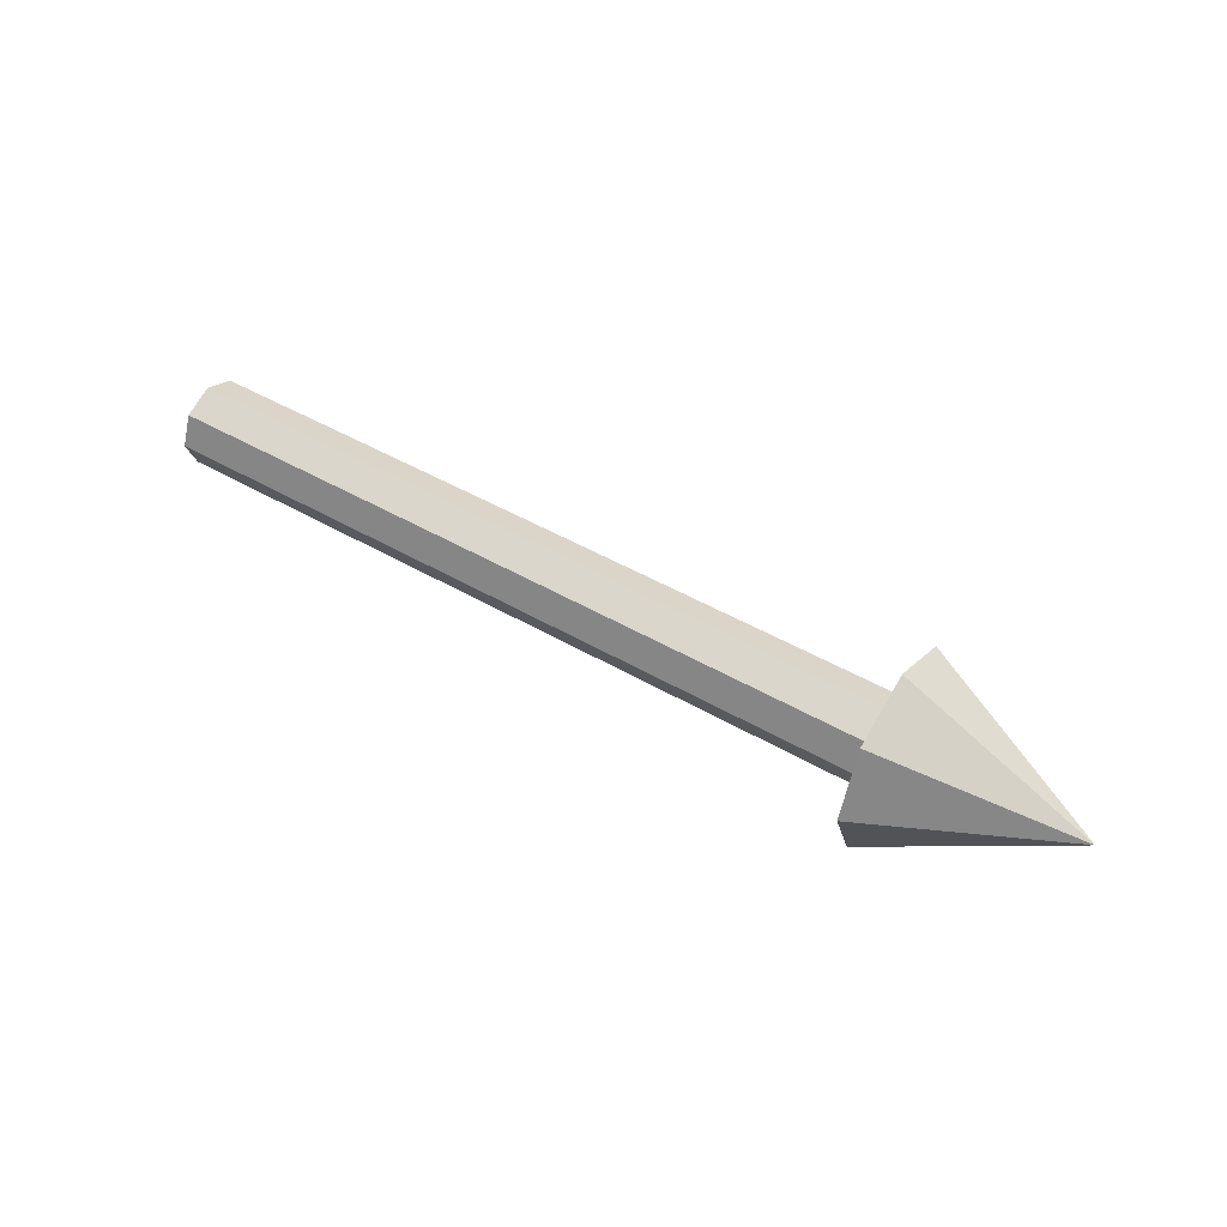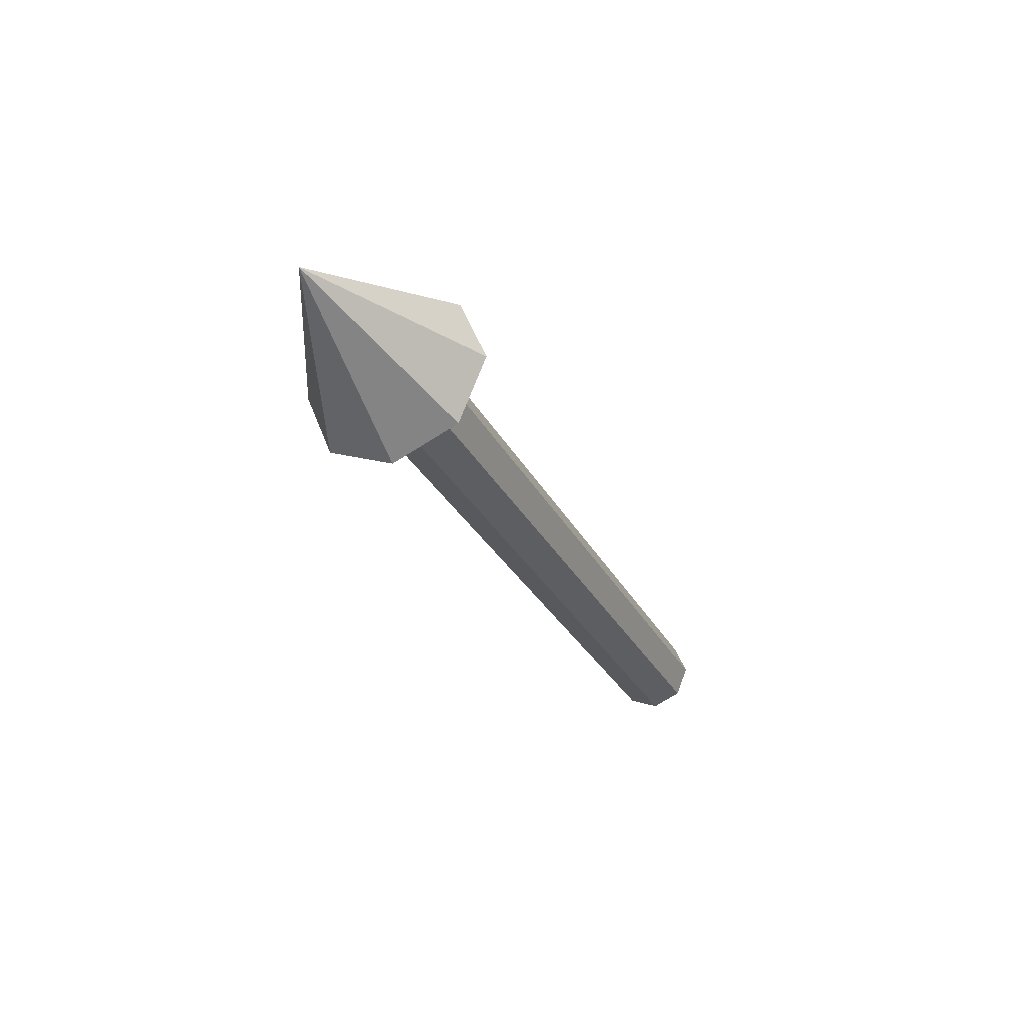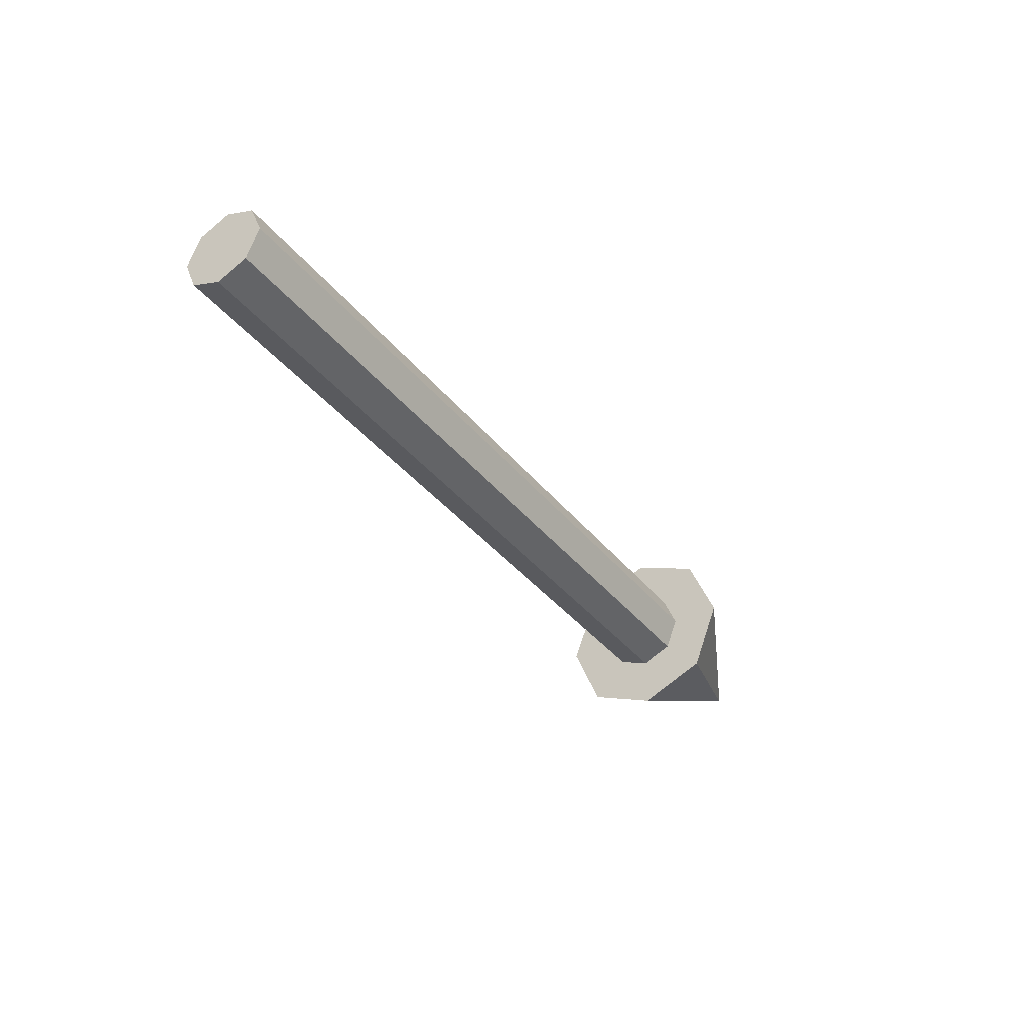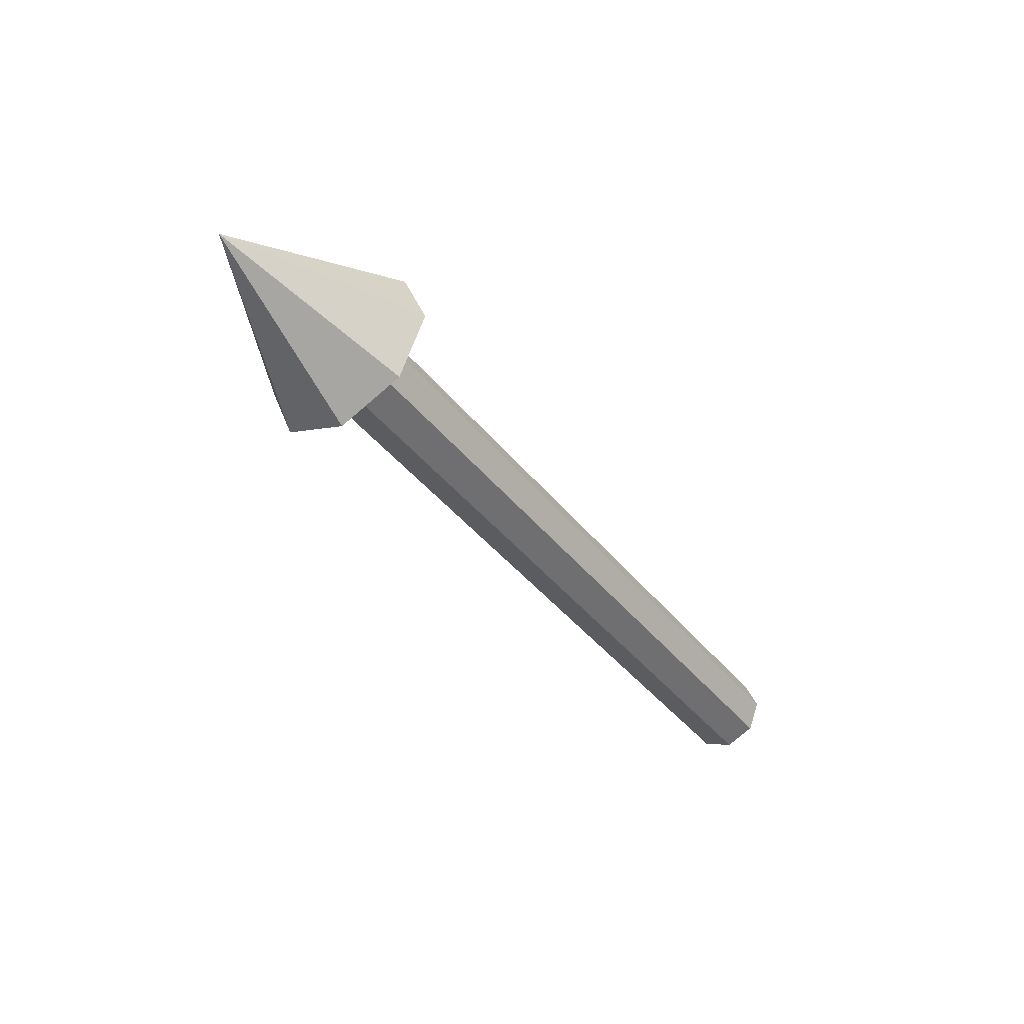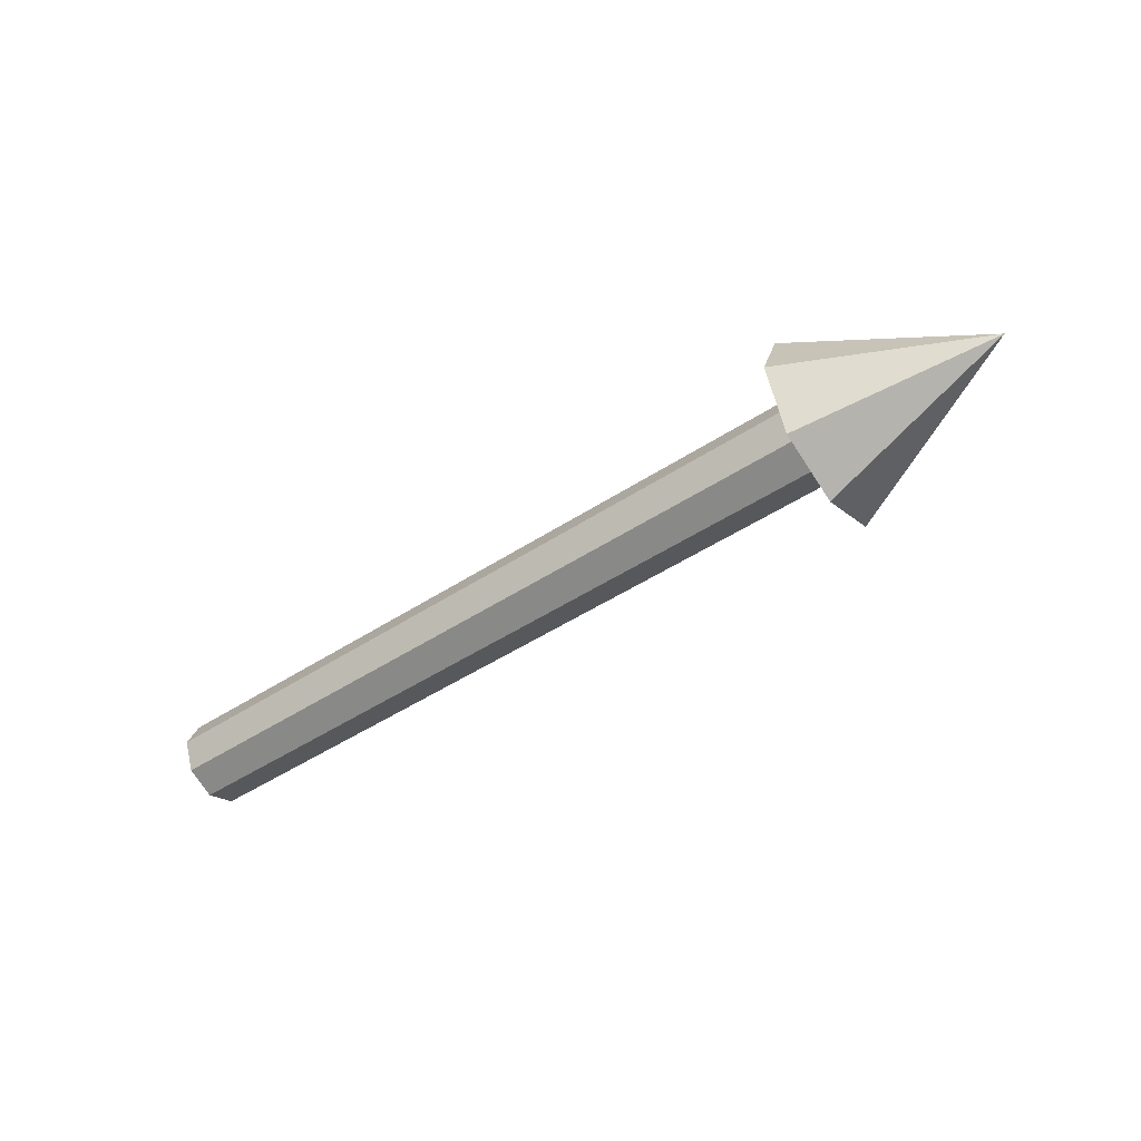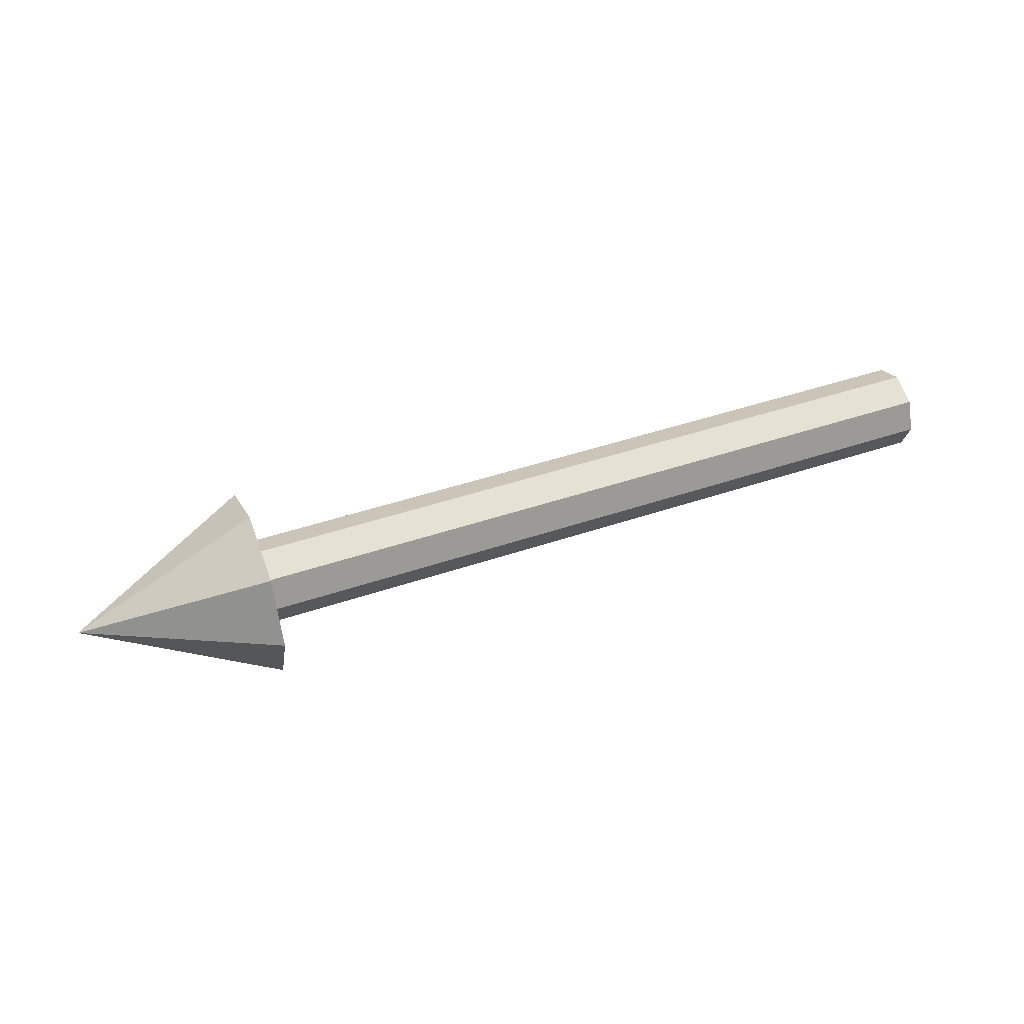
<metadata>
{"format":"obj","ext":"obj","renderer":"f3d","projection":"perspective","resolution":1024,"background":"white","views":[{"elev":47.1,"azim":-146.7,"up":"+Z"},{"elev":-29.2,"azim":-67.0,"up":"+Y"},{"elev":-37.4,"azim":123.6,"up":"+Y"},{"elev":-40.9,"azim":-55.4,"up":"+Y"},{"elev":-47.5,"azim":-143.5,"up":"+Y"},{"elev":43.9,"azim":-21.9,"up":"+Z"}]}
</metadata>
<code>
o ArrowY_Arrow.002
v -4 -0.5 -0
v -5 -3e-06 -0
v -4 -0.3536 -0.3536
v -4 -2e-06 -0.5
v -4 0.3536 -0.3536
v -4 0.5 0
v -4 0.3536 0.3536
v -4 -3e-06 0.5
v -4 -0.3536 0.3536
v -4 -0.2294 -0
v -4 -0.1622 -0.1622
v -4 -2e-06 -0.2294
v -4 0.1622 -0.1622
v -4 0.2294 0
v -4 0.1622 0.1622
v -4 -3e-06 0.2294
v -4 -0.1622 0.1622
v 0 -0.2294 -0
v 0 -0.1622 -0.1622
v -0 0 -0.2294
v -0 0.1622 -0.1622
v -0 0.2294 0
v -0 0.1622 0.1622
v 0 -0 0.2294
v 0 -0.1622 0.1622
f 8 2 9
f 1 2 3
f 7 2 8
f 6 2 7
f 5 2 6
f 4 2 5
f 9 2 1
f 3 2 4
f 17 10 18 25
f 11 10 1 3
f 12 11 3 4
f 13 12 4 5
f 14 13 5 6
f 15 14 6 7
f 16 15 7 8
f 17 16 8 9
f 10 17 9 1
f 18 19 20 21 22 23 24 25
f 16 17 25 24
f 15 16 24 23
f 14 15 23 22
f 13 14 22 21
f 12 13 21 20
f 11 12 20 19
f 10 11 19 18

</code>
